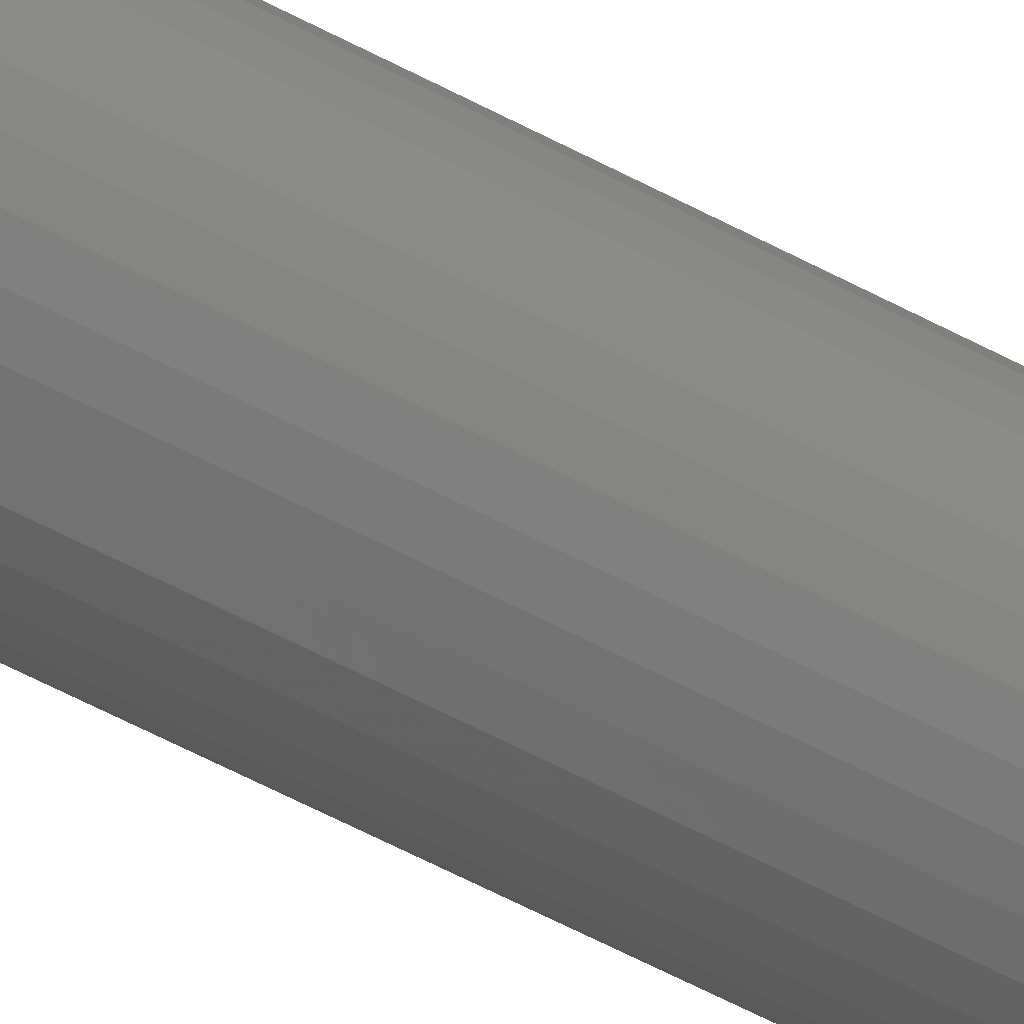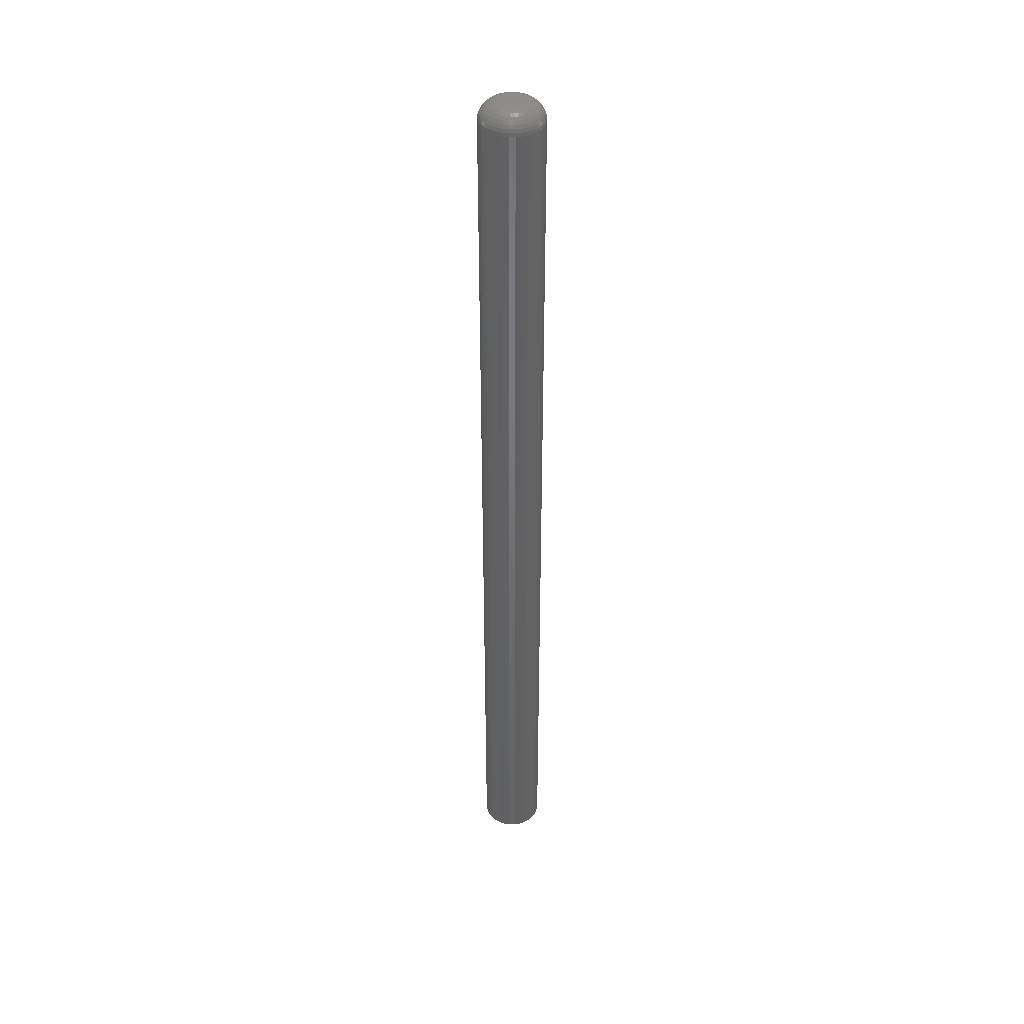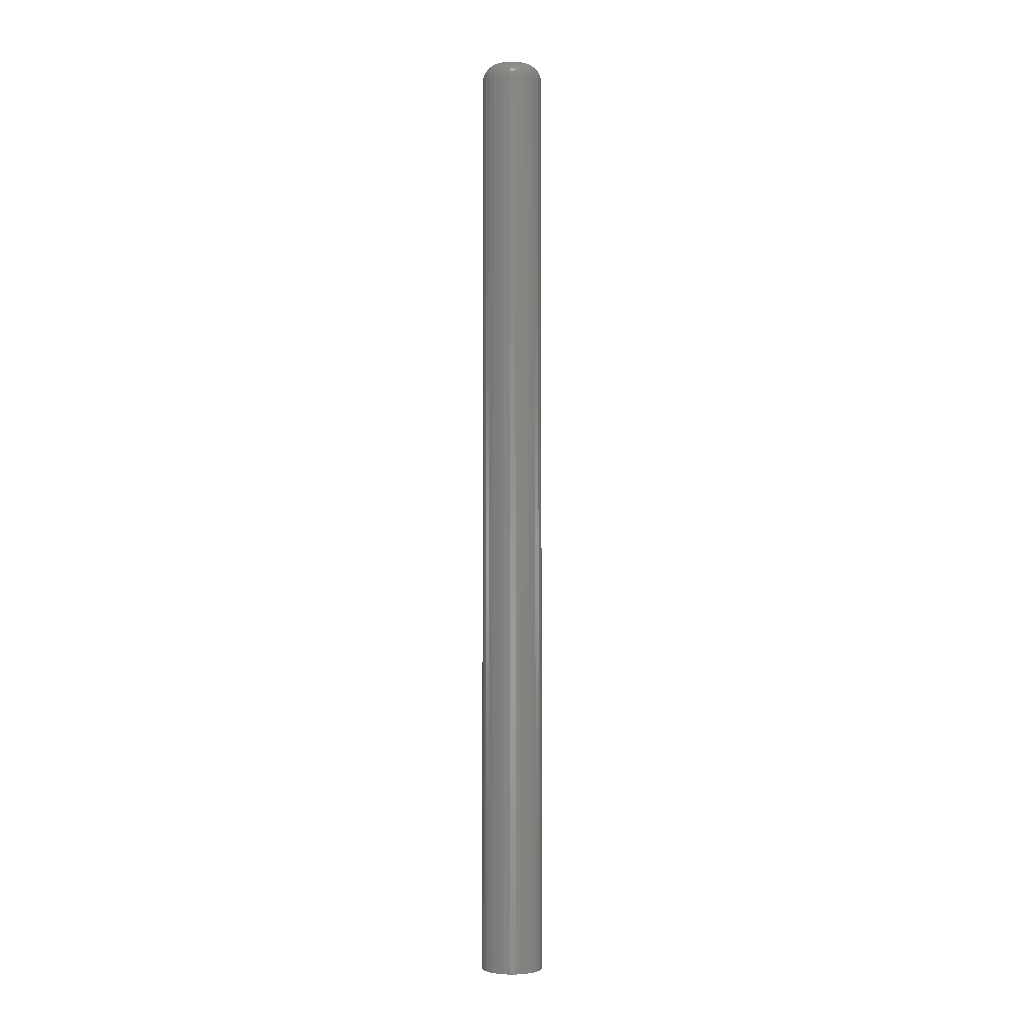
<metadata>
{"format":"stl","ext":"stl","renderer":"f3d","projection":"perspective","resolution":1024,"background":"white","views":[{"elev":-49.4,"azim":58.1,"up":"+Z"},{"elev":40.8,"azim":84.2,"up":"+Y"},{"elev":-2.4,"azim":128.3,"up":"+Y"}]}
</metadata>
<code>
# stl→obj: 320 verts, 636 faces
v 0.0093 0.05469 0.005939
v -0.009466 0.05469 0.004091
v -0.008478 0.05469 0.005939
v 0.01029 0.05469 0.004091
v 0.0093 0.05469 -0.005939
v -0.008478 0.05469 -0.005939
v 0.01029 0.05469 -0.004091
v -0.007148 0.05469 -0.00756
v 0.007971 0.05469 -0.00756
v -0.005528 0.05469 -0.008889
v -0.00368 0.05469 -0.009877
v 0.007971 0.05469 0.00756
v -0.007148 0.05469 0.00756
v -0.005528 0.05469 0.008889
v -0.00368 0.05469 0.009877
v -0.001674 0.05469 0.01049
v 0.0004112 0.05469 0.01069
v 0.002497 0.05469 0.01049
v 0.004502 0.05469 0.009877
v 0.006351 0.05469 0.008889
v 0.006351 0.05469 -0.008889
v 0.004502 0.05469 -0.009877
v 0.002497 0.05469 -0.01049
v 0.0004112 0.05469 -0.01069
v -0.001674 0.05469 -0.01049
v -0.009466 0.05469 -0.004091
v -0.01007 0.05469 -0.002086
v 0.0109 0.05469 -0.002086
v -0.01028 0.05469 -1.01e-17
v 0.0111 0.05469 -5.842e-18
v -0.01007 0.05469 0.002086
v 0.0109 0.05469 0.002086
v 0.02673 0.03906 -3.385e-17
v 0.02673 -0.75 -4.028e-18
v 0.02622 0.03906 -0.005134
v 0.02622 -0.75 -0.005134
v 0.02472 0.03906 -0.01007
v 0.02472 -0.75 -0.01007
v 0.02229 0.03906 -0.01462
v 0.02229 -0.75 -0.01462
v 0.01902 0.03906 -0.01861
v 0.01902 -0.75 -0.01861
v 0.01503 0.03906 -0.02188
v 0.01503 -0.75 -0.02188
v 0.01048 0.03906 -0.02431
v 0.01048 -0.75 -0.02431
v 0.005545 0.03906 -0.02581
v 0.005545 -0.75 -0.02581
v 0.0004112 0.03906 -0.02632
v 0.0004112 -0.75 -0.02632
v -0.004723 0.03906 -0.02581
v -0.004723 -0.75 -0.02581
v -0.009659 0.03906 -0.02431
v -0.009659 -0.75 -0.02431
v -0.01421 0.03906 -0.02188
v -0.01421 -0.75 -0.02188
v -0.0182 0.03906 -0.01861
v -0.0182 -0.75 -0.01861
v -0.02147 0.03906 -0.01462
v -0.02147 -0.75 -0.01462
v -0.0239 0.03906 -0.01007
v -0.0239 -0.75 -0.01007
v -0.0254 0.03906 -0.005134
v -0.0254 -0.75 -0.005134
v -0.0259 0.03906 2.417e-18
v -0.0259 -0.75 2.417e-18
v -0.0254 0.03906 0.005134
v -0.0254 -0.75 0.005134
v -0.0239 0.03906 0.01007
v -0.0239 -0.75 0.01007
v -0.02147 0.03906 0.01462
v -0.02147 -0.75 0.01462
v -0.0182 0.03906 0.01861
v -0.0182 -0.75 0.01861
v -0.01421 0.03906 0.02188
v -0.01421 -0.75 0.02188
v -0.009659 0.03906 0.02431
v -0.009659 -0.75 0.02431
v -0.004723 0.03906 0.02581
v -0.004723 -0.75 0.02581
v 0.0004112 0.03906 0.02632
v 0.0004112 -0.75 0.02632
v 0.005545 0.03906 0.02581
v 0.005545 -0.75 0.02581
v 0.01048 0.03906 0.02431
v 0.01048 -0.75 0.02431
v 0.01503 0.03906 0.02188
v 0.01503 -0.75 0.02188
v 0.01902 0.03906 0.01861
v 0.01902 -0.75 0.01861
v 0.02229 0.03906 0.01462
v 0.02229 -0.75 0.01462
v 0.02472 0.03906 0.01007
v 0.02472 -0.75 0.01007
v 0.02622 0.03906 0.005134
v 0.02622 -0.75 0.005134
v -0.0256 0.04211 -2.429e-17
v -0.0251 0.04211 0.005075
v -0.02472 0.04504 -2.429e-17
v -0.02423 0.04504 0.004902
v -0.02327 0.04774 -2.255e-17
v -0.02282 0.04774 0.00462
v -0.02133 0.05011 -2.082e-17
v -0.02091 0.05011 0.004241
v -0.01896 0.05205 -1.735e-17
v -0.01859 0.05205 0.003779
v -0.01626 0.0535 -1.735e-17
v -0.01594 0.0535 0.003252
v -0.01333 0.05439 -1.388e-17
v -0.01306 0.05439 0.00268
v 0.02593 0.04211 0.005075
v 0.02643 0.04211 -1.735e-17
v 0.02505 0.04504 0.004902
v 0.02554 0.04504 -1.735e-17
v 0.02364 0.04774 0.00462
v 0.02409 0.04774 -1.561e-17
v 0.02173 0.05011 0.004241
v 0.02215 0.05011 -1.561e-17
v 0.01941 0.05205 0.003779
v 0.01978 0.05205 -1.388e-17
v 0.01676 0.0535 0.003252
v 0.01708 0.0535 -1.041e-17
v 0.01389 0.05439 0.00268
v 0.01415 0.05439 -9.541e-18
v 0.02445 0.04211 0.009956
v 0.02362 0.04504 0.009615
v 0.02229 0.04774 0.009063
v 0.0205 0.05011 0.008319
v 0.01831 0.05205 0.007413
v 0.01581 0.0535 0.006379
v 0.0131 0.05439 0.005258
v 0.02204 0.04211 0.01445
v 0.0213 0.04504 0.01396
v 0.0201 0.04774 0.01316
v 0.01849 0.05011 0.01208
v 0.01652 0.05205 0.01076
v 0.01427 0.0535 0.009261
v 0.01183 0.05439 0.007633
v 0.01881 0.04211 0.0184
v 0.01818 0.04504 0.01777
v 0.01716 0.04774 0.01675
v 0.01578 0.05011 0.01537
v 0.01411 0.05205 0.0137
v 0.0122 0.0535 0.01179
v 0.01013 0.05439 0.009715
v 0.01486 0.04211 0.02163
v 0.01437 0.04504 0.02089
v 0.01357 0.04774 0.01969
v 0.01249 0.05011 0.01808
v 0.01117 0.05205 0.01611
v 0.009673 0.0535 0.01386
v 0.008044 0.05439 0.01142
v 0.01037 0.04211 0.02404
v 0.01003 0.04504 0.02321
v 0.009474 0.04774 0.02188
v 0.00873 0.05011 0.02008
v 0.007824 0.05205 0.0179
v 0.006791 0.0535 0.0154
v 0.005669 0.05439 0.01269
v 0.005487 0.04211 0.02552
v 0.005313 0.04504 0.02464
v 0.005031 0.04774 0.02323
v 0.004652 0.05011 0.02132
v 0.00419 0.05205 0.019
v 0.003663 0.0535 0.01635
v 0.003092 0.05439 0.01348
v 0.0004112 0.04211 0.02602
v 0.0004112 0.04504 0.02513
v 0.0004112 0.04774 0.02368
v 0.0004112 0.05011 0.02174
v 0.0004112 0.05205 0.01937
v 0.0004112 0.0535 0.01667
v 0.0004112 0.05439 0.01374
v -0.004664 0.04211 0.02552
v -0.004491 0.04504 0.02464
v -0.004209 0.04774 0.02323
v -0.00383 0.05011 0.02132
v -0.003368 0.05205 0.019
v -0.002841 0.0535 0.01635
v -0.002269 0.05439 0.01348
v -0.009545 0.04211 0.02404
v -0.009204 0.04504 0.02321
v -0.008652 0.04774 0.02188
v -0.007908 0.05011 0.02008
v -0.007002 0.05205 0.0179
v -0.005968 0.0535 0.0154
v -0.004847 0.05439 0.01269
v -0.01404 0.04211 0.02163
v -0.01355 0.04504 0.02089
v -0.01275 0.04774 0.01969
v -0.01167 0.05011 0.01808
v -0.01035 0.05205 0.01611
v -0.00885 0.0535 0.01386
v -0.007222 0.05439 0.01142
v -0.01798 0.04211 0.0184
v -0.01736 0.04504 0.01777
v -0.01633 0.04774 0.01675
v -0.01496 0.05011 0.01537
v -0.01329 0.05205 0.0137
v -0.01138 0.0535 0.01179
v -0.009304 0.05439 0.009715
v -0.02122 0.04211 0.01445
v -0.02048 0.04504 0.01396
v -0.01928 0.04774 0.01316
v -0.01766 0.05011 0.01208
v -0.0157 0.05205 0.01076
v -0.01345 0.0535 0.009261
v -0.01101 0.05439 0.007633
v -0.02362 0.04211 0.009956
v -0.0228 0.04504 0.009615
v -0.02147 0.04774 0.009063
v -0.01967 0.05011 0.008319
v -0.01749 0.05205 0.007413
v -0.01499 0.0535 0.006379
v -0.01228 0.05439 0.005258
v 0.02593 0.04211 -0.005075
v 0.02505 0.04504 -0.004902
v 0.02364 0.04774 -0.00462
v 0.02173 0.05011 -0.004241
v 0.01941 0.05205 -0.003779
v 0.01676 0.0535 -0.003252
v 0.01389 0.05439 -0.00268
v -0.0251 0.04211 -0.005075
v -0.02423 0.04504 -0.004902
v -0.02282 0.04774 -0.00462
v -0.02091 0.05011 -0.004241
v -0.01859 0.05205 -0.003779
v -0.01594 0.0535 -0.003252
v -0.01306 0.05439 -0.00268
v -0.02362 0.04211 -0.009956
v -0.0228 0.04504 -0.009615
v -0.02147 0.04774 -0.009063
v -0.01967 0.05011 -0.008319
v -0.01749 0.05205 -0.007413
v -0.01499 0.0535 -0.006379
v -0.01228 0.05439 -0.005258
v -0.02122 0.04211 -0.01445
v -0.02048 0.04504 -0.01396
v -0.01928 0.04774 -0.01316
v -0.01766 0.05011 -0.01208
v -0.0157 0.05205 -0.01076
v -0.01345 0.0535 -0.009261
v -0.01101 0.05439 -0.007633
v -0.01798 0.04211 -0.0184
v -0.01736 0.04504 -0.01777
v -0.01633 0.04774 -0.01675
v -0.01496 0.05011 -0.01537
v -0.01329 0.05205 -0.0137
v -0.01138 0.0535 -0.01179
v -0.009304 0.05439 -0.009715
v -0.01404 0.04211 -0.02163
v -0.01355 0.04504 -0.02089
v -0.01275 0.04774 -0.01969
v -0.01167 0.05011 -0.01808
v -0.01035 0.05205 -0.01611
v -0.00885 0.0535 -0.01386
v -0.007222 0.05439 -0.01142
v -0.009545 0.04211 -0.02404
v -0.009204 0.04504 -0.02321
v -0.008652 0.04774 -0.02188
v -0.007908 0.05011 -0.02008
v -0.007002 0.05205 -0.0179
v -0.005968 0.0535 -0.0154
v -0.004847 0.05439 -0.01269
v -0.004664 0.04211 -0.02552
v -0.004491 0.04504 -0.02464
v -0.004209 0.04774 -0.02323
v -0.00383 0.05011 -0.02132
v -0.003368 0.05205 -0.019
v -0.002841 0.0535 -0.01635
v -0.002269 0.05439 -0.01348
v 0.0004112 0.04211 -0.02602
v 0.0004112 0.04504 -0.02513
v 0.0004112 0.04774 -0.02368
v 0.0004112 0.05011 -0.02174
v 0.0004112 0.05205 -0.01937
v 0.0004112 0.0535 -0.01667
v 0.0004112 0.05439 -0.01374
v 0.005487 0.04211 -0.02552
v 0.005313 0.04504 -0.02464
v 0.005031 0.04774 -0.02323
v 0.004652 0.05011 -0.02132
v 0.00419 0.05205 -0.019
v 0.003663 0.0535 -0.01635
v 0.003092 0.05439 -0.01348
v 0.01037 0.04211 -0.02404
v 0.01003 0.04504 -0.02321
v 0.009474 0.04774 -0.02188
v 0.00873 0.05011 -0.02008
v 0.007824 0.05205 -0.0179
v 0.006791 0.0535 -0.0154
v 0.005669 0.05439 -0.01269
v 0.01486 0.04211 -0.02163
v 0.01437 0.04504 -0.02089
v 0.01357 0.04774 -0.01969
v 0.01249 0.05011 -0.01808
v 0.01117 0.05205 -0.01611
v 0.009673 0.0535 -0.01386
v 0.008044 0.05439 -0.01142
v 0.01881 0.04211 -0.0184
v 0.01818 0.04504 -0.01777
v 0.01716 0.04774 -0.01675
v 0.01578 0.05011 -0.01537
v 0.01411 0.05205 -0.0137
v 0.0122 0.0535 -0.01179
v 0.01013 0.05439 -0.009715
v 0.02204 0.04211 -0.01445
v 0.0213 0.04504 -0.01396
v 0.0201 0.04774 -0.01316
v 0.01849 0.05011 -0.01208
v 0.01652 0.05205 -0.01076
v 0.01427 0.0535 -0.009261
v 0.01183 0.05439 -0.007633
v 0.02445 0.04211 -0.009956
v 0.02362 0.04504 -0.009615
v 0.02229 0.04774 -0.009063
v 0.0205 0.05011 -0.008319
v 0.01831 0.05205 -0.007413
v 0.01581 0.0535 -0.006379
v 0.0131 0.05439 -0.005258
f 1 2 3
f 4 2 1
f 5 6 7
f 5 8 6
f 9 8 5
f 9 10 8
f 11 10 9
f 12 1 3
f 12 3 13
f 12 13 14
f 12 14 15
f 12 15 16
f 12 16 17
f 12 17 18
f 12 18 19
f 12 19 20
f 21 22 23
f 21 23 24
f 21 24 25
f 21 25 11
f 21 11 9
f 6 26 7
f 7 26 27
f 7 27 28
f 28 27 29
f 28 29 30
f 30 29 31
f 30 31 32
f 32 31 2
f 32 2 4
f 33 34 35
f 35 34 36
f 35 36 37
f 37 36 38
f 37 38 39
f 39 38 40
f 39 40 41
f 41 40 42
f 41 42 43
f 43 42 44
f 43 44 45
f 45 44 46
f 45 46 47
f 47 46 48
f 47 48 49
f 49 48 50
f 49 50 51
f 51 50 52
f 51 52 53
f 53 52 54
f 53 54 55
f 55 54 56
f 55 56 57
f 57 56 58
f 57 58 59
f 59 58 60
f 59 60 61
f 61 60 62
f 61 62 63
f 63 62 64
f 63 64 65
f 65 64 66
f 65 66 67
f 67 66 68
f 67 68 69
f 69 68 70
f 69 70 71
f 71 70 72
f 71 72 73
f 73 72 74
f 73 74 75
f 75 74 76
f 75 76 77
f 77 76 78
f 77 78 79
f 79 78 80
f 79 80 81
f 81 80 82
f 81 82 83
f 83 82 84
f 83 84 85
f 85 84 86
f 85 86 87
f 87 86 88
f 87 88 89
f 89 88 90
f 89 90 91
f 91 90 92
f 91 92 93
f 93 92 94
f 93 94 95
f 95 94 96
f 95 96 33
f 33 96 34
f 65 67 97
f 97 67 98
f 97 98 99
f 99 98 100
f 99 100 101
f 101 100 102
f 101 102 103
f 103 102 104
f 103 104 105
f 105 104 106
f 105 106 107
f 107 106 108
f 107 108 109
f 109 108 110
f 109 110 29
f 29 110 31
f 95 33 111
f 111 33 112
f 111 112 113
f 113 112 114
f 113 114 115
f 115 114 116
f 115 116 117
f 117 116 118
f 117 118 119
f 119 118 120
f 119 120 121
f 121 120 122
f 121 122 123
f 123 122 124
f 123 124 32
f 32 124 30
f 93 95 125
f 125 95 111
f 125 111 126
f 126 111 113
f 126 113 127
f 127 113 115
f 127 115 128
f 128 115 117
f 128 117 129
f 129 117 119
f 129 119 130
f 130 119 121
f 130 121 131
f 131 121 123
f 131 123 4
f 4 123 32
f 91 93 132
f 132 93 125
f 132 125 133
f 133 125 126
f 133 126 134
f 134 126 127
f 134 127 135
f 135 127 128
f 135 128 136
f 136 128 129
f 136 129 137
f 137 129 130
f 137 130 138
f 138 130 131
f 138 131 1
f 1 131 4
f 89 91 139
f 139 91 132
f 139 132 140
f 140 132 133
f 140 133 141
f 141 133 134
f 141 134 142
f 142 134 135
f 142 135 143
f 143 135 136
f 143 136 144
f 144 136 137
f 144 137 145
f 145 137 138
f 145 138 12
f 12 138 1
f 87 89 146
f 146 89 139
f 146 139 147
f 147 139 140
f 147 140 148
f 148 140 141
f 148 141 149
f 149 141 142
f 149 142 150
f 150 142 143
f 150 143 151
f 151 143 144
f 151 144 152
f 152 144 145
f 152 145 20
f 20 145 12
f 85 87 153
f 153 87 146
f 153 146 154
f 154 146 147
f 154 147 155
f 155 147 148
f 155 148 156
f 156 148 149
f 156 149 157
f 157 149 150
f 157 150 158
f 158 150 151
f 158 151 159
f 159 151 152
f 159 152 19
f 19 152 20
f 83 85 160
f 160 85 153
f 160 153 161
f 161 153 154
f 161 154 162
f 162 154 155
f 162 155 163
f 163 155 156
f 163 156 164
f 164 156 157
f 164 157 165
f 165 157 158
f 165 158 166
f 166 158 159
f 166 159 18
f 18 159 19
f 81 83 167
f 167 83 160
f 167 160 168
f 168 160 161
f 168 161 169
f 169 161 162
f 169 162 170
f 170 162 163
f 170 163 171
f 171 163 164
f 171 164 172
f 172 164 165
f 172 165 173
f 173 165 166
f 173 166 17
f 17 166 18
f 79 81 174
f 174 81 167
f 174 167 175
f 175 167 168
f 175 168 176
f 176 168 169
f 176 169 177
f 177 169 170
f 177 170 178
f 178 170 171
f 178 171 179
f 179 171 172
f 179 172 180
f 180 172 173
f 180 173 16
f 16 173 17
f 77 79 181
f 181 79 174
f 181 174 182
f 182 174 175
f 182 175 183
f 183 175 176
f 183 176 184
f 184 176 177
f 184 177 185
f 185 177 178
f 185 178 186
f 186 178 179
f 186 179 187
f 187 179 180
f 187 180 15
f 15 180 16
f 75 77 188
f 188 77 181
f 188 181 189
f 189 181 182
f 189 182 190
f 190 182 183
f 190 183 191
f 191 183 184
f 191 184 192
f 192 184 185
f 192 185 193
f 193 185 186
f 193 186 194
f 194 186 187
f 194 187 14
f 14 187 15
f 73 75 195
f 195 75 188
f 195 188 196
f 196 188 189
f 196 189 197
f 197 189 190
f 197 190 198
f 198 190 191
f 198 191 199
f 199 191 192
f 199 192 200
f 200 192 193
f 200 193 201
f 201 193 194
f 201 194 13
f 13 194 14
f 71 73 202
f 202 73 195
f 202 195 203
f 203 195 196
f 203 196 204
f 204 196 197
f 204 197 205
f 205 197 198
f 205 198 206
f 206 198 199
f 206 199 207
f 207 199 200
f 207 200 208
f 208 200 201
f 208 201 3
f 3 201 13
f 69 71 209
f 209 71 202
f 209 202 210
f 210 202 203
f 210 203 211
f 211 203 204
f 211 204 212
f 212 204 205
f 212 205 213
f 213 205 206
f 213 206 214
f 214 206 207
f 214 207 215
f 215 207 208
f 215 208 2
f 2 208 3
f 67 69 98
f 98 69 209
f 98 209 100
f 100 209 210
f 100 210 102
f 102 210 211
f 102 211 104
f 104 211 212
f 104 212 106
f 106 212 213
f 106 213 108
f 108 213 214
f 108 214 110
f 110 214 215
f 110 215 31
f 31 215 2
f 33 35 112
f 112 35 216
f 112 216 114
f 114 216 217
f 114 217 116
f 116 217 218
f 116 218 118
f 118 218 219
f 118 219 120
f 120 219 220
f 120 220 122
f 122 220 221
f 122 221 124
f 124 221 222
f 124 222 30
f 30 222 28
f 63 65 223
f 223 65 97
f 223 97 224
f 224 97 99
f 224 99 225
f 225 99 101
f 225 101 226
f 226 101 103
f 226 103 227
f 227 103 105
f 227 105 228
f 228 105 107
f 228 107 229
f 229 107 109
f 229 109 27
f 27 109 29
f 61 63 230
f 230 63 223
f 230 223 231
f 231 223 224
f 231 224 232
f 232 224 225
f 232 225 233
f 233 225 226
f 233 226 234
f 234 226 227
f 234 227 235
f 235 227 228
f 235 228 236
f 236 228 229
f 236 229 26
f 26 229 27
f 59 61 237
f 237 61 230
f 237 230 238
f 238 230 231
f 238 231 239
f 239 231 232
f 239 232 240
f 240 232 233
f 240 233 241
f 241 233 234
f 241 234 242
f 242 234 235
f 242 235 243
f 243 235 236
f 243 236 6
f 6 236 26
f 57 59 244
f 244 59 237
f 244 237 245
f 245 237 238
f 245 238 246
f 246 238 239
f 246 239 247
f 247 239 240
f 247 240 248
f 248 240 241
f 248 241 249
f 249 241 242
f 249 242 250
f 250 242 243
f 250 243 8
f 8 243 6
f 55 57 251
f 251 57 244
f 251 244 252
f 252 244 245
f 252 245 253
f 253 245 246
f 253 246 254
f 254 246 247
f 254 247 255
f 255 247 248
f 255 248 256
f 256 248 249
f 256 249 257
f 257 249 250
f 257 250 10
f 10 250 8
f 53 55 258
f 258 55 251
f 258 251 259
f 259 251 252
f 259 252 260
f 260 252 253
f 260 253 261
f 261 253 254
f 261 254 262
f 262 254 255
f 262 255 263
f 263 255 256
f 263 256 264
f 264 256 257
f 264 257 11
f 11 257 10
f 51 53 265
f 265 53 258
f 265 258 266
f 266 258 259
f 266 259 267
f 267 259 260
f 267 260 268
f 268 260 261
f 268 261 269
f 269 261 262
f 269 262 270
f 270 262 263
f 270 263 271
f 271 263 264
f 271 264 25
f 25 264 11
f 49 51 272
f 272 51 265
f 272 265 273
f 273 265 266
f 273 266 274
f 274 266 267
f 274 267 275
f 275 267 268
f 275 268 276
f 276 268 269
f 276 269 277
f 277 269 270
f 277 270 278
f 278 270 271
f 278 271 24
f 24 271 25
f 47 49 279
f 279 49 272
f 279 272 280
f 280 272 273
f 280 273 281
f 281 273 274
f 281 274 282
f 282 274 275
f 282 275 283
f 283 275 276
f 283 276 284
f 284 276 277
f 284 277 285
f 285 277 278
f 285 278 23
f 23 278 24
f 45 47 286
f 286 47 279
f 286 279 287
f 287 279 280
f 287 280 288
f 288 280 281
f 288 281 289
f 289 281 282
f 289 282 290
f 290 282 283
f 290 283 291
f 291 283 284
f 291 284 292
f 292 284 285
f 292 285 22
f 22 285 23
f 43 45 293
f 293 45 286
f 293 286 294
f 294 286 287
f 294 287 295
f 295 287 288
f 295 288 296
f 296 288 289
f 296 289 297
f 297 289 290
f 297 290 298
f 298 290 291
f 298 291 299
f 299 291 292
f 299 292 21
f 21 292 22
f 41 43 300
f 300 43 293
f 300 293 301
f 301 293 294
f 301 294 302
f 302 294 295
f 302 295 303
f 303 295 296
f 303 296 304
f 304 296 297
f 304 297 305
f 305 297 298
f 305 298 306
f 306 298 299
f 306 299 9
f 9 299 21
f 39 41 307
f 307 41 300
f 307 300 308
f 308 300 301
f 308 301 309
f 309 301 302
f 309 302 310
f 310 302 303
f 310 303 311
f 311 303 304
f 311 304 312
f 312 304 305
f 312 305 313
f 313 305 306
f 313 306 5
f 5 306 9
f 37 39 314
f 314 39 307
f 314 307 315
f 315 307 308
f 315 308 316
f 316 308 309
f 316 309 317
f 317 309 310
f 317 310 318
f 318 310 311
f 318 311 319
f 319 311 312
f 319 312 320
f 320 312 313
f 320 313 7
f 7 313 5
f 35 37 216
f 216 37 314
f 216 314 217
f 217 314 315
f 217 315 218
f 218 315 316
f 218 316 219
f 219 316 317
f 219 317 220
f 220 317 318
f 220 318 221
f 221 318 319
f 221 319 222
f 222 319 320
f 222 320 28
f 28 320 7
f 82 80 78
f 84 82 78
f 84 78 86
f 86 78 76
f 86 76 88
f 88 76 74
f 88 74 90
f 90 74 72
f 90 72 92
f 92 72 70
f 92 70 94
f 94 70 68
f 94 68 96
f 36 62 38
f 38 62 60
f 38 60 40
f 40 60 58
f 40 58 42
f 42 58 56
f 42 56 44
f 44 56 54
f 44 54 46
f 46 54 52
f 46 52 50
f 46 50 48
f 96 68 34
f 34 68 66
f 34 66 36
f 36 66 64
f 36 64 62

</code>
